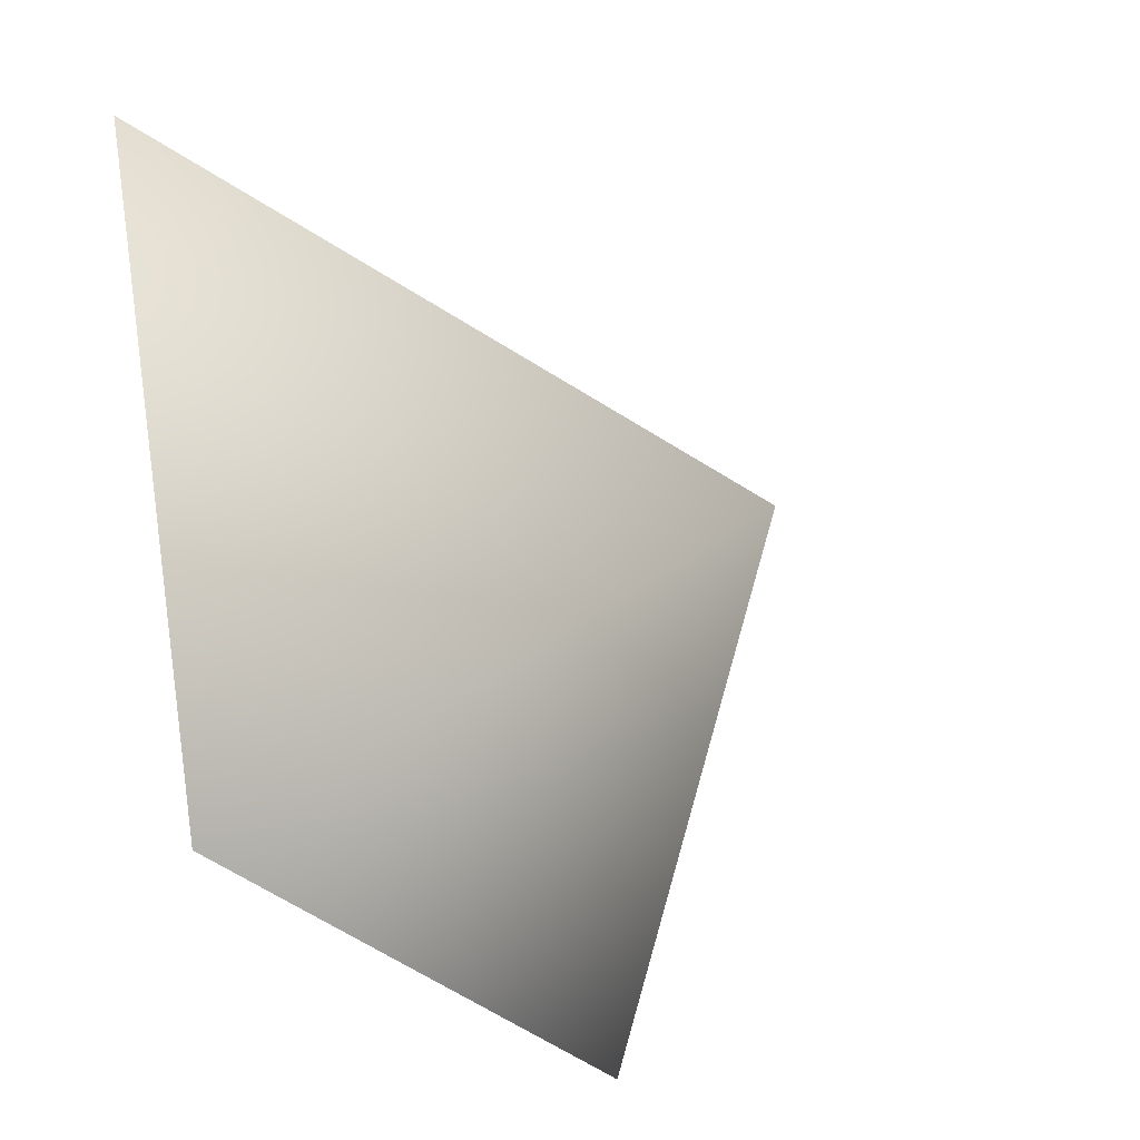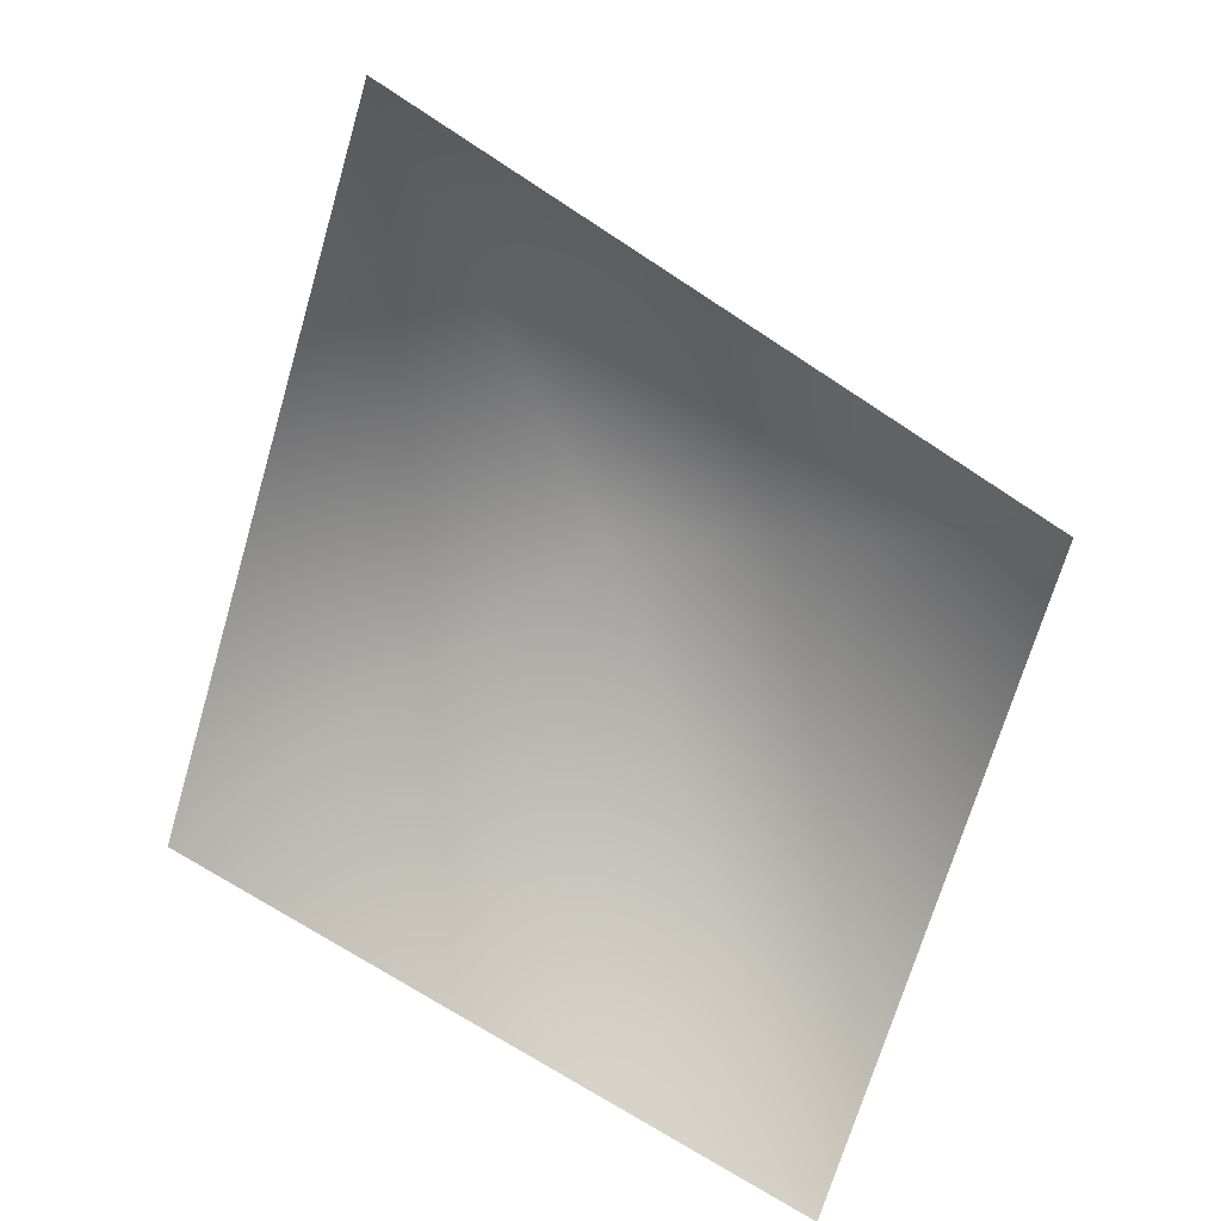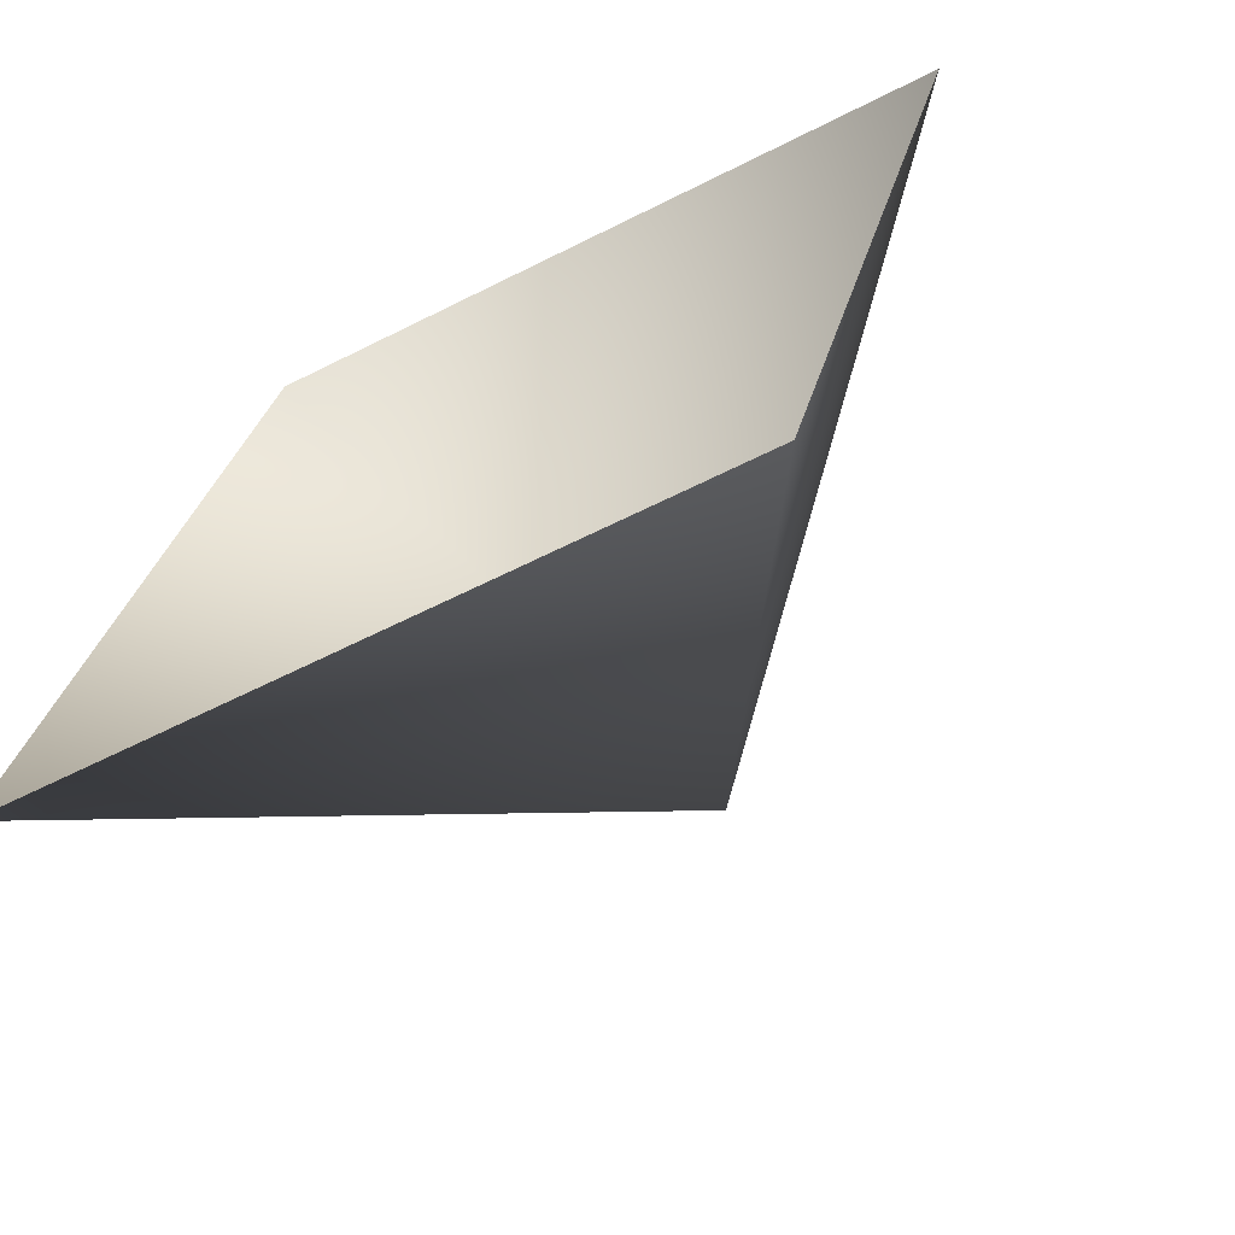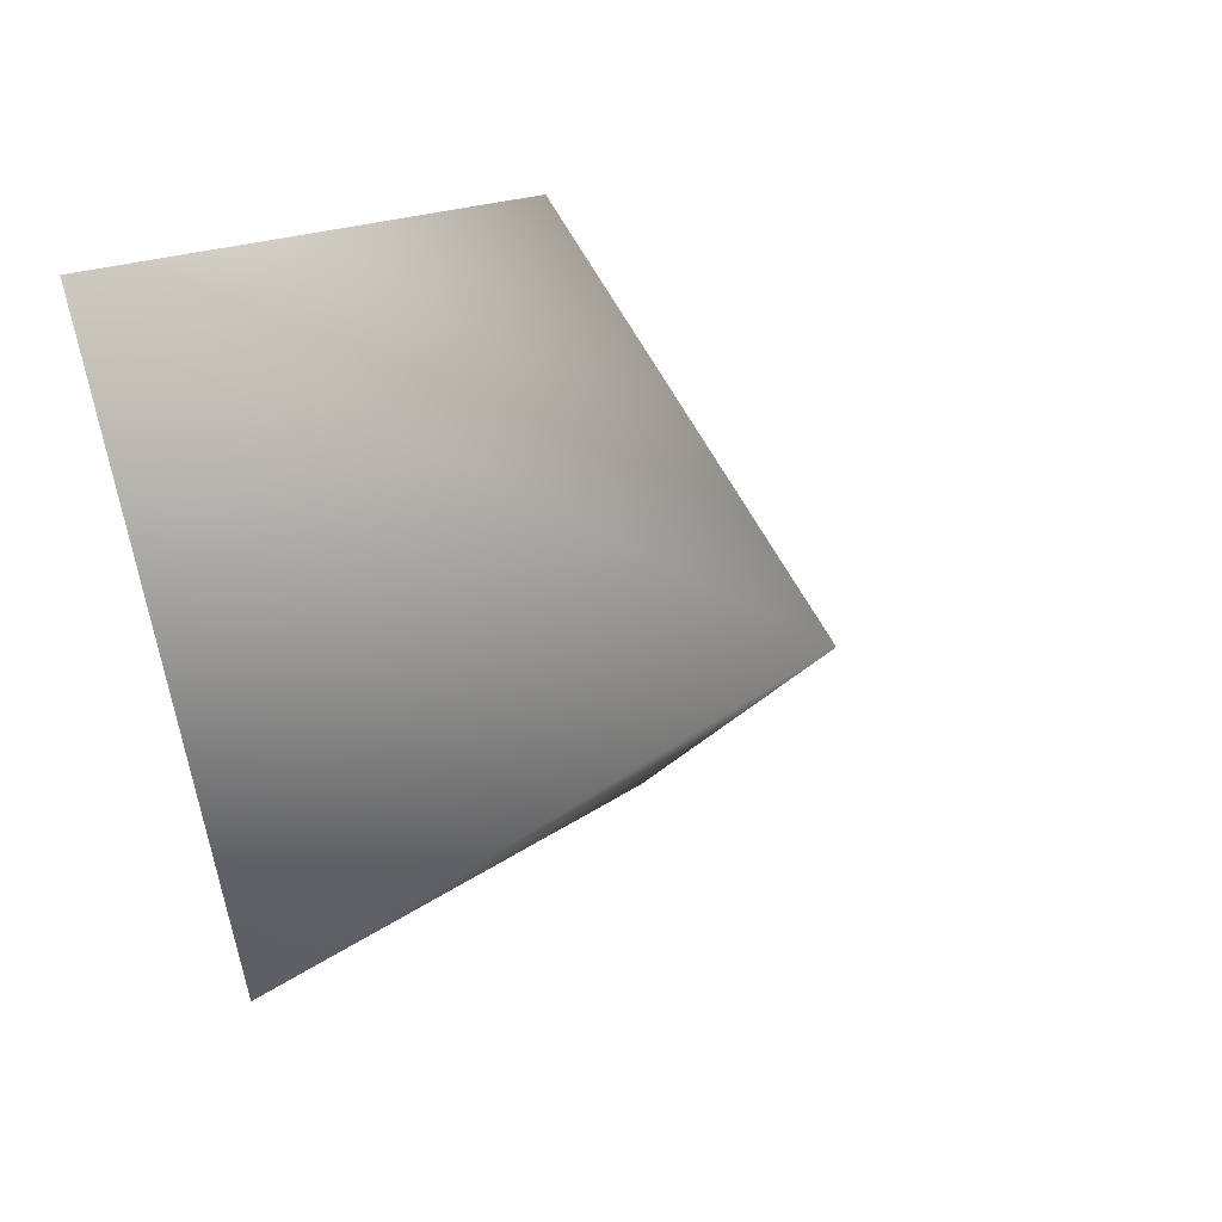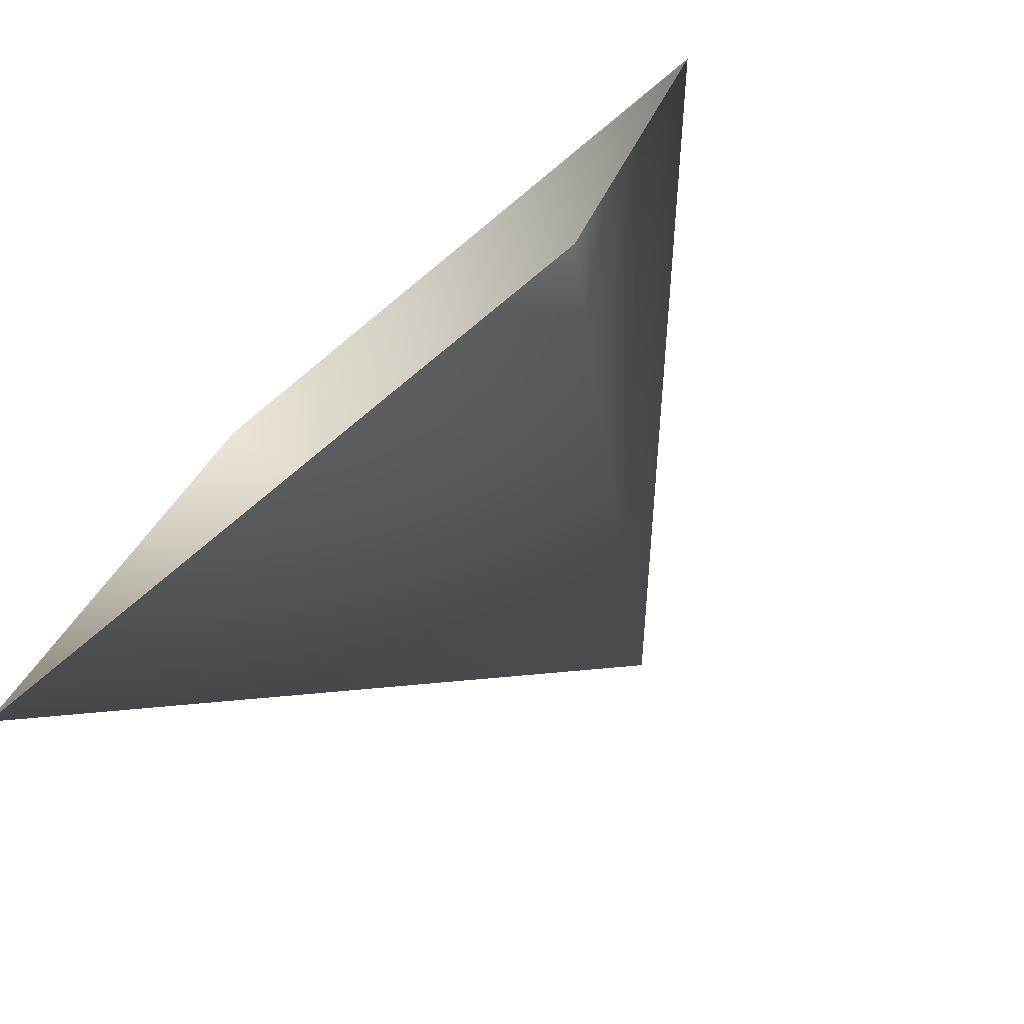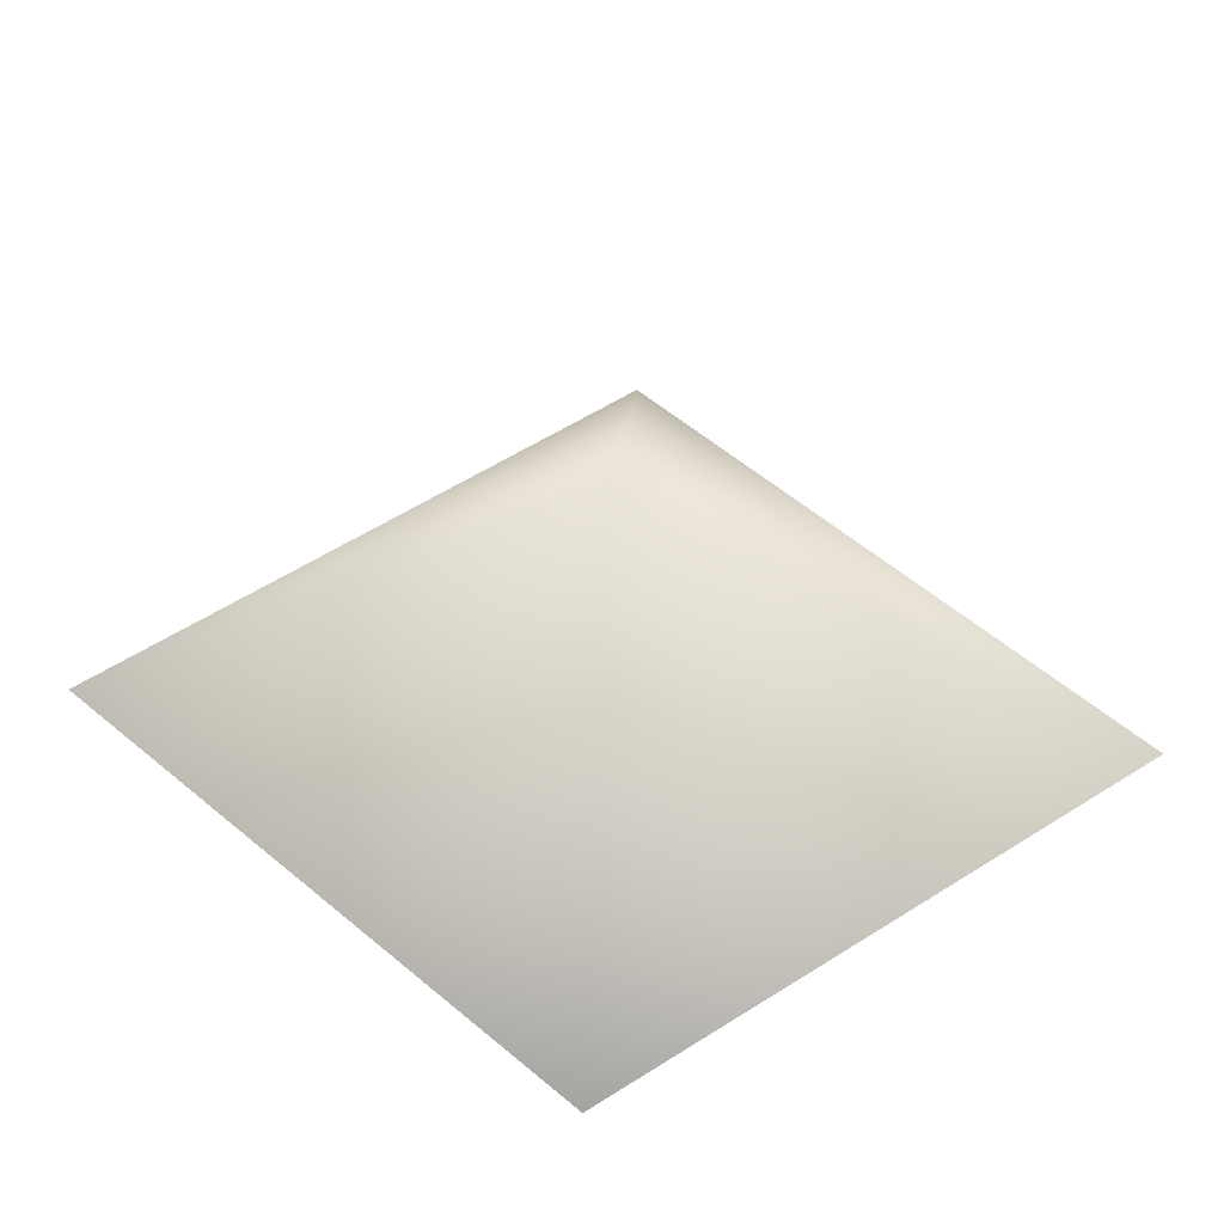
<metadata>
{"format":"obj","ext":"obj","renderer":"f3d","projection":"perspective","resolution":1024,"background":"white","views":[{"elev":-29.6,"azim":122.3,"up":"+Z"},{"elev":-70.7,"azim":72.6,"up":"+Y"},{"elev":-62.9,"azim":26.6,"up":"+Z"},{"elev":15.9,"azim":120.3,"up":"+Z"},{"elev":-75.1,"azim":39.3,"up":"+Z"},{"elev":59.7,"azim":-33.7,"up":"+Y"}]}
</metadata>
<code>
g Plane18
v -3732 109.3 197.7
v -3728 115.6 193
v -3734 109.3 188.2
v -3722 109.3 197.9
v -3724 109.3 188.4
f 2 1 4
f 1 2 3
f 5 3 2
f 4 5 2

</code>
